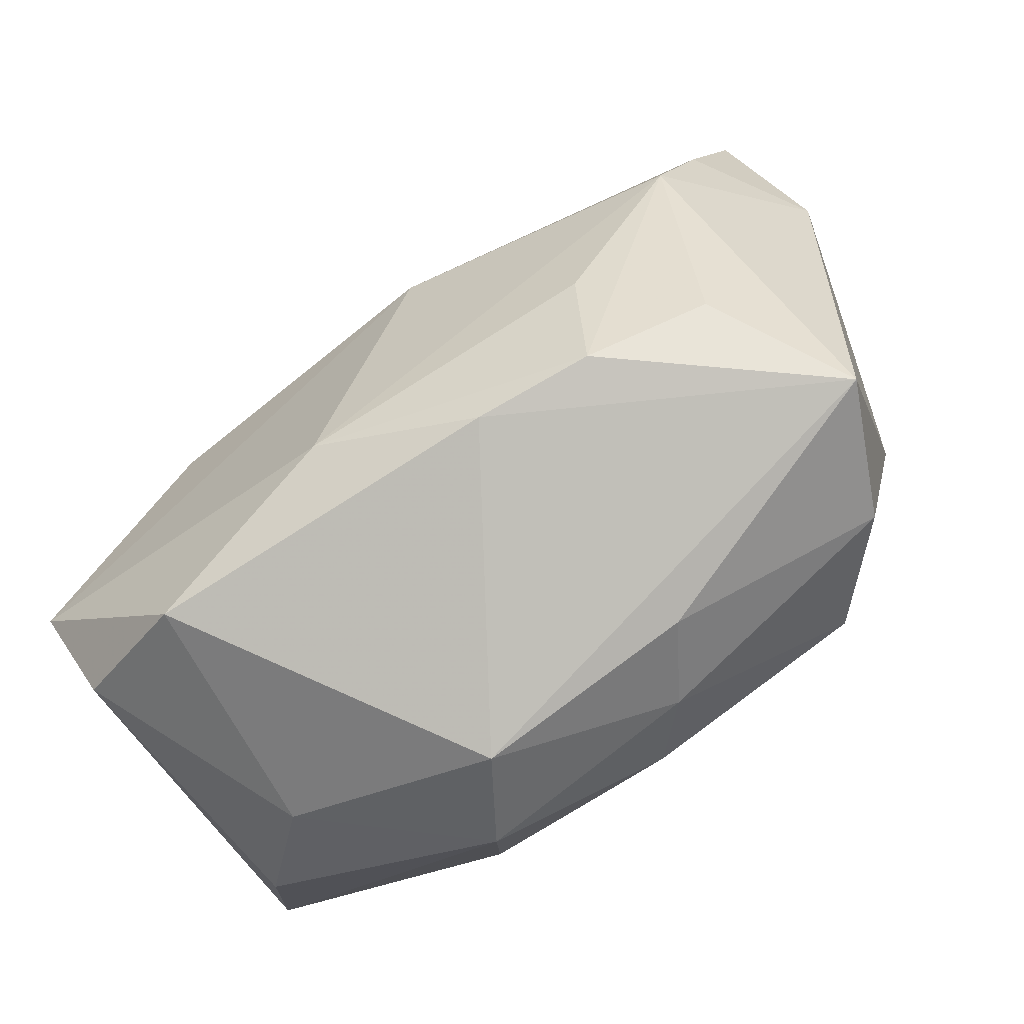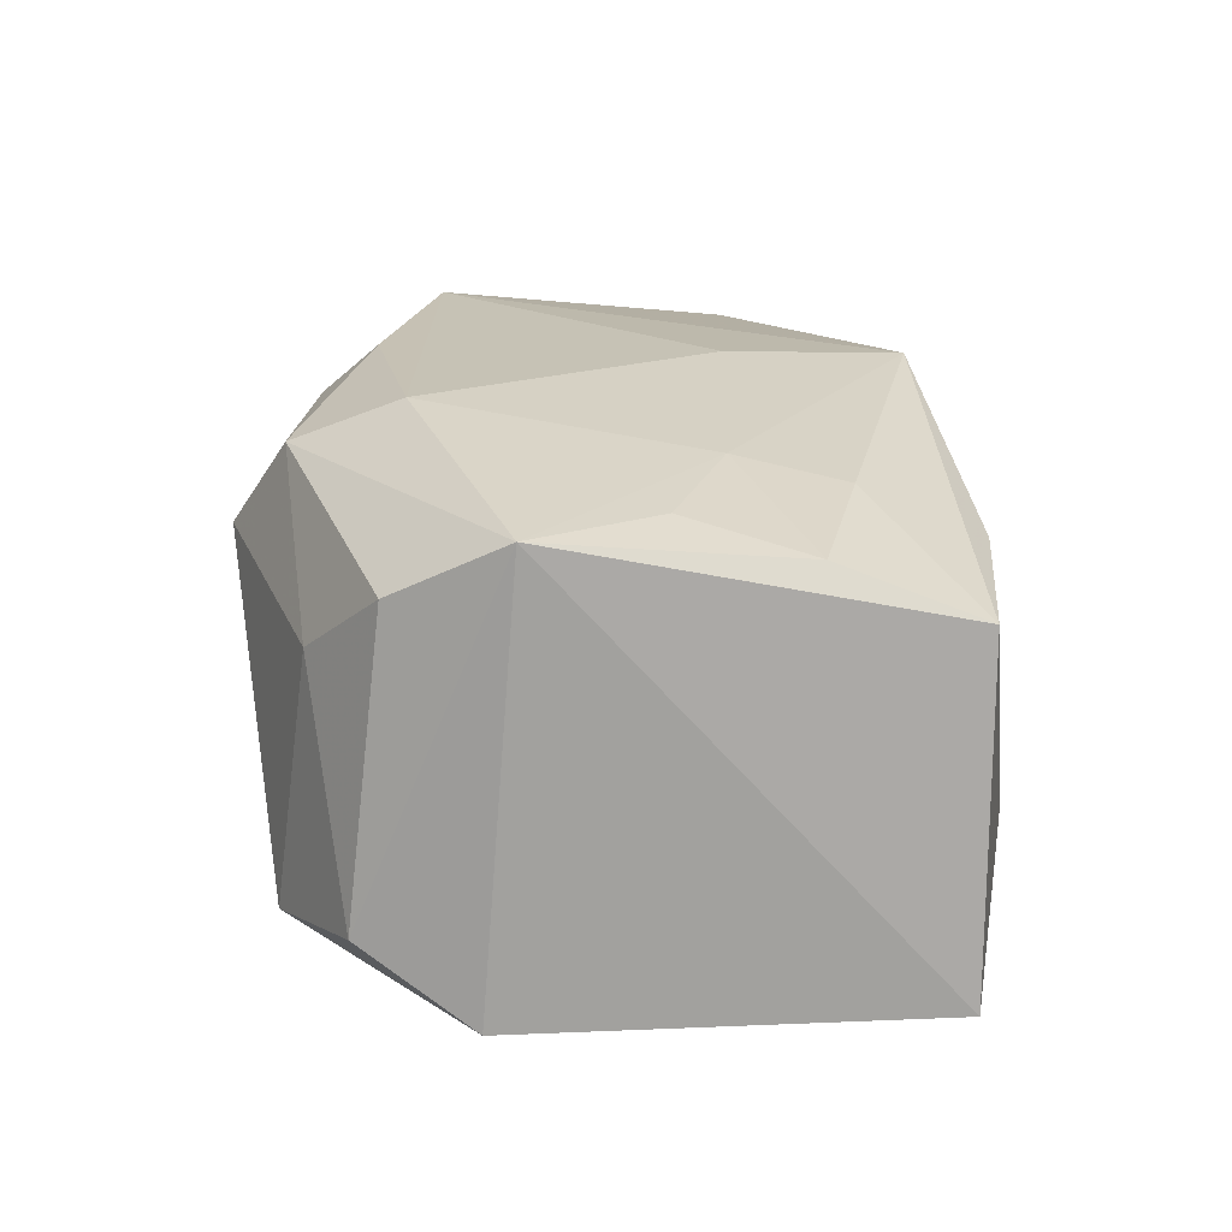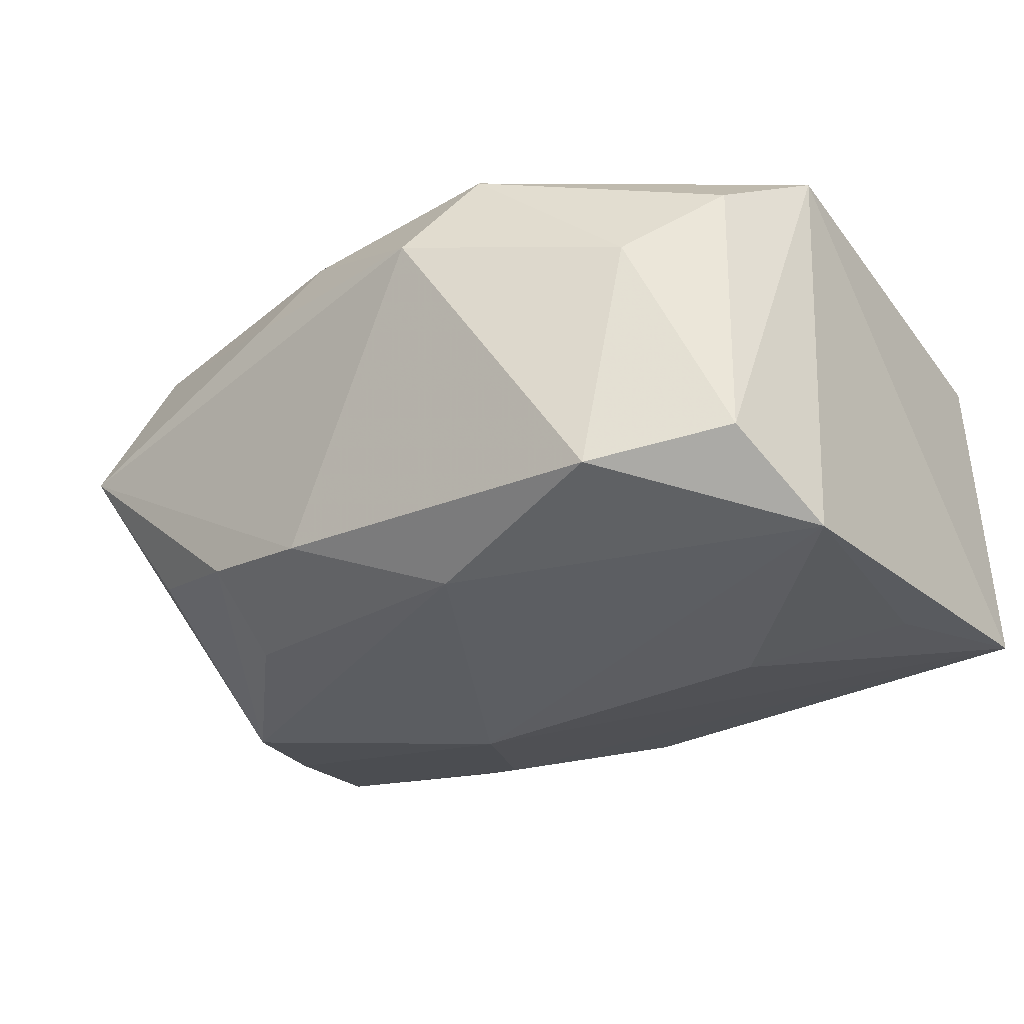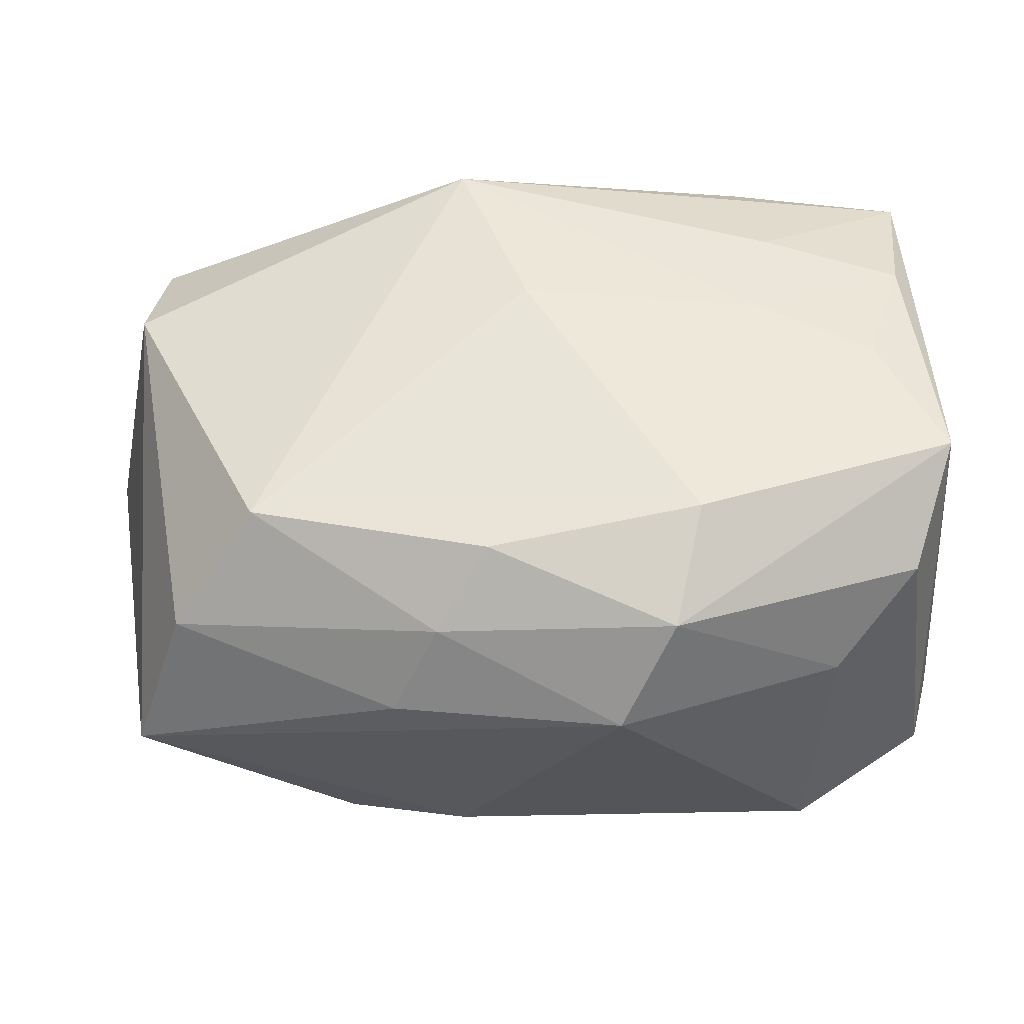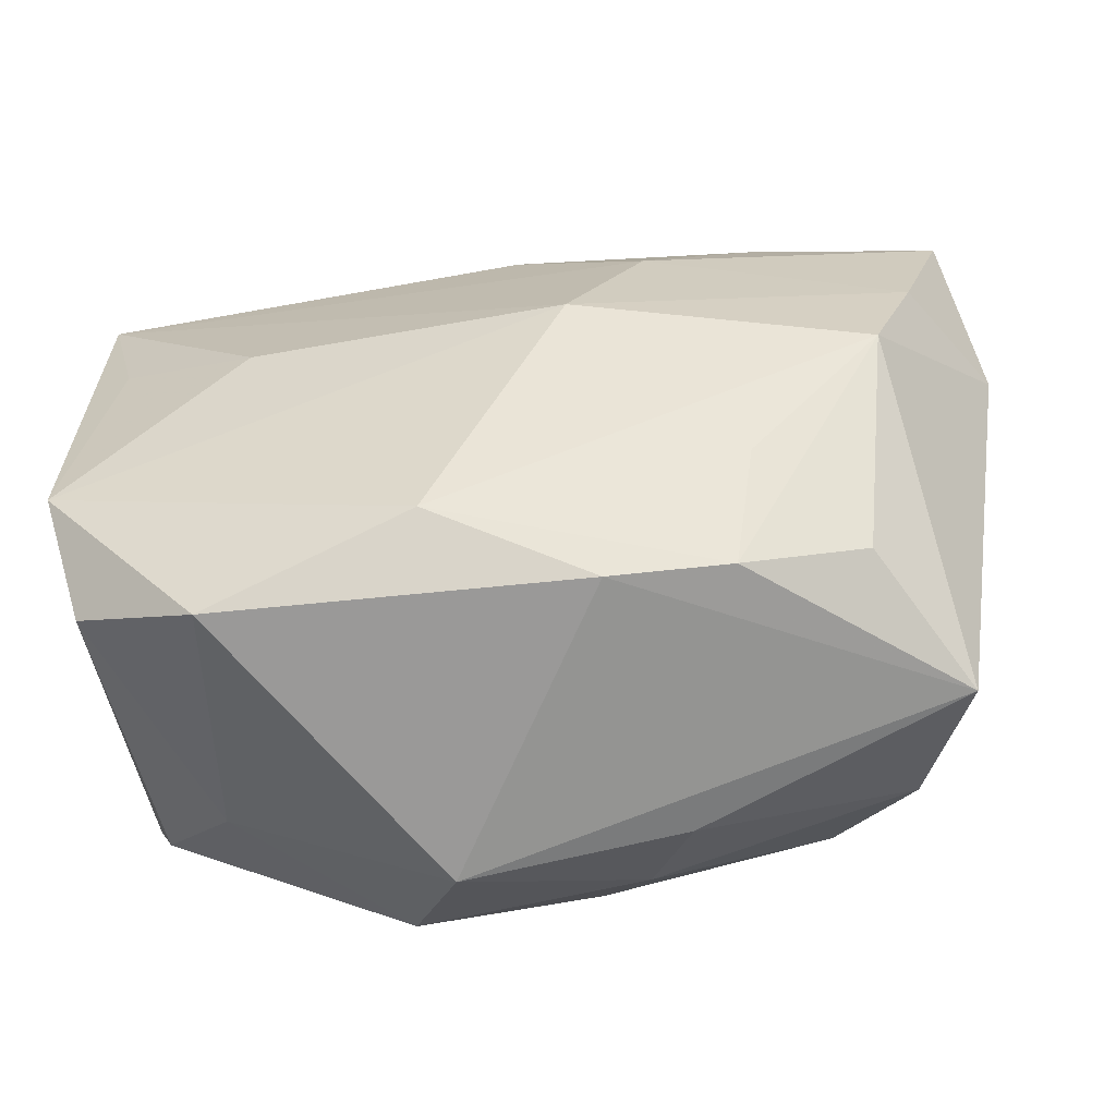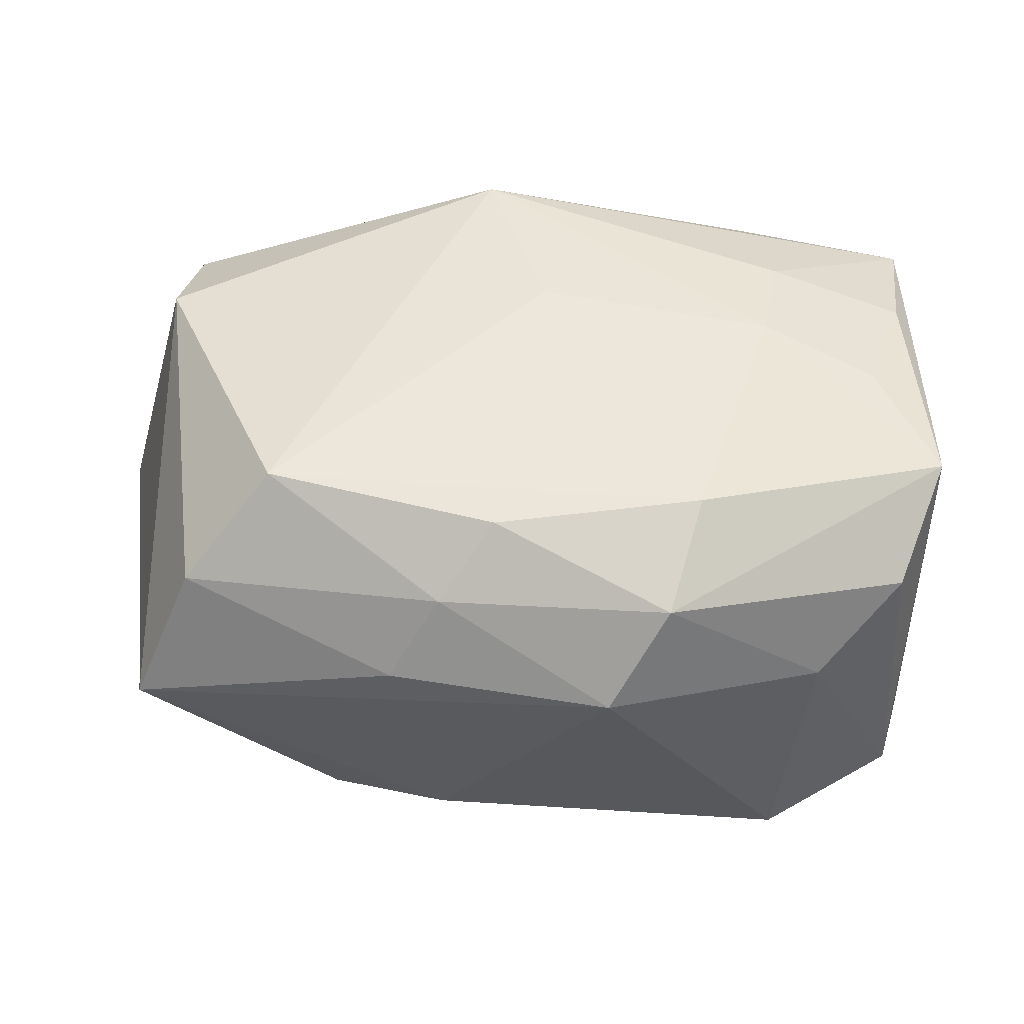
<metadata>
{"format":"obj","ext":"obj","renderer":"f3d","projection":"perspective","resolution":1024,"background":"white","views":[{"elev":-78.2,"azim":-145.2,"up":"+Y"},{"elev":18.9,"azim":89.0,"up":"+Z"},{"elev":-27.1,"azim":36.7,"up":"+Z"},{"elev":-34.3,"azim":3.8,"up":"+Y"},{"elev":-60.0,"azim":-171.2,"up":"+Y"},{"elev":52.1,"azim":3.0,"up":"+Z"}]}
</metadata>
<code>
v -0.001795 -0.01084 0.01202
v 0.01122 0.002019 -0.0118
v 0.01885 0.01315 0.006181
v 0.01406 -0.01286 0.003751
v -0.004438 -0.01457 -0.007224
v -0.0009133 0.01316 -0.009854
v 0.01972 -0.004455 0.009719
v -2.998e-05 0.003979 0.01209
v 0.01805 0.005479 -0.01004
v 0.002937 -0.01173 -0.01013
v 0.01189 0.0085 0.0096
v -0.01573 -0.01176 -0.005238
v 0.01271 -0.01443 -0.00794
v -0.003798 0.0006319 -0.01283
v 0.007858 -0.009049 0.01209
v -0.019 0.01044 0.006505
v -0.01463 0.01306 0.002408
v -0.00658 -0.01535 0.00562
v -0.004276 -0.01356 0.009328
v -0.01935 0.004969 0.009502
v 0.01069 0.01401 0.007003
v 0.01998 0.01297 -0.009251
v 0.01998 -0.005992 -0.009891
v 0.007093 0.01564 -0.006138
v -0.01254 0.01195 -0.009247
v 0.01831 0.006824 0.008538
v 0.01659 0.001213 0.009829
v -0.01265 -0.008519 0.01209
v -0.0175 -0.002156 -0.01047
v 0.00185 0.0156 0.003112
v 0.0112 0.003544 0.01064
v -0.007358 0.00766 -0.01141
v -0.01122 -0.008849 -0.009144
v -0.003272 0.0122 0.01123
v -0.01001 -0.01395 -0.006644
v -0.008016 0.0139 0.003403
v 0.006538 -0.01407 0.00994
v -0.005712 0.01315 0.007306
v 0.003886 -0.01671 0.00575
v -0.02154 0.01064 -0.008503
v 0.01786 -0.009592 0.006969
v -0.01952 0.003564 -0.009705
v -0.02301 0.004284 -0.003956
v 0.01866 -0.01109 -0.00647
v -0.003551 0.0145 -0.005348
v -0.0194 -0.01393 0.001187
v -0.01666 -0.01161 0.007643
f 8 28 15
f 15 37 7
f 34 28 8
f 20 47 28
f 28 34 20
f 23 13 10
f 7 37 41
f 1 15 28
f 37 15 1
f 43 29 46
f 46 20 43
f 47 20 46
f 3 34 11
f 30 3 24
f 43 20 16
f 16 34 17
f 16 20 34
f 10 29 14
f 14 23 10
f 24 25 45
f 45 30 24
f 17 30 45
f 6 25 24
f 32 25 6
f 40 25 32
f 43 16 40
f 40 16 17
f 17 45 40
f 40 45 25
f 24 3 22
f 22 6 24
f 22 3 7
f 7 23 22
f 22 14 32
f 32 6 22
f 13 23 44
f 44 23 7
f 7 41 44
f 39 13 4
f 4 37 39
f 4 41 37
f 13 44 4
f 4 44 41
f 37 1 19
f 39 37 19
f 28 47 19
f 19 1 28
f 5 13 39
f 39 46 5
f 10 13 5
f 7 3 26
f 3 11 26
f 8 15 31
f 31 15 7
f 31 34 8
f 31 11 34
f 31 26 11
f 17 34 38
f 34 30 38
f 21 34 3
f 3 30 21
f 21 30 34
f 32 14 42
f 42 40 32
f 42 14 29
f 42 29 43
f 43 40 42
f 23 14 2
f 14 22 2
f 47 46 18
f 18 19 47
f 18 46 39
f 39 19 18
f 12 46 29
f 7 26 27
f 27 31 7
f 26 31 27
f 36 30 17
f 17 38 36
f 36 38 30
f 9 22 23
f 23 2 9
f 9 2 22
f 33 29 10
f 35 5 46
f 46 12 35
f 10 5 35
f 35 33 10
f 35 12 29
f 29 33 35

</code>
